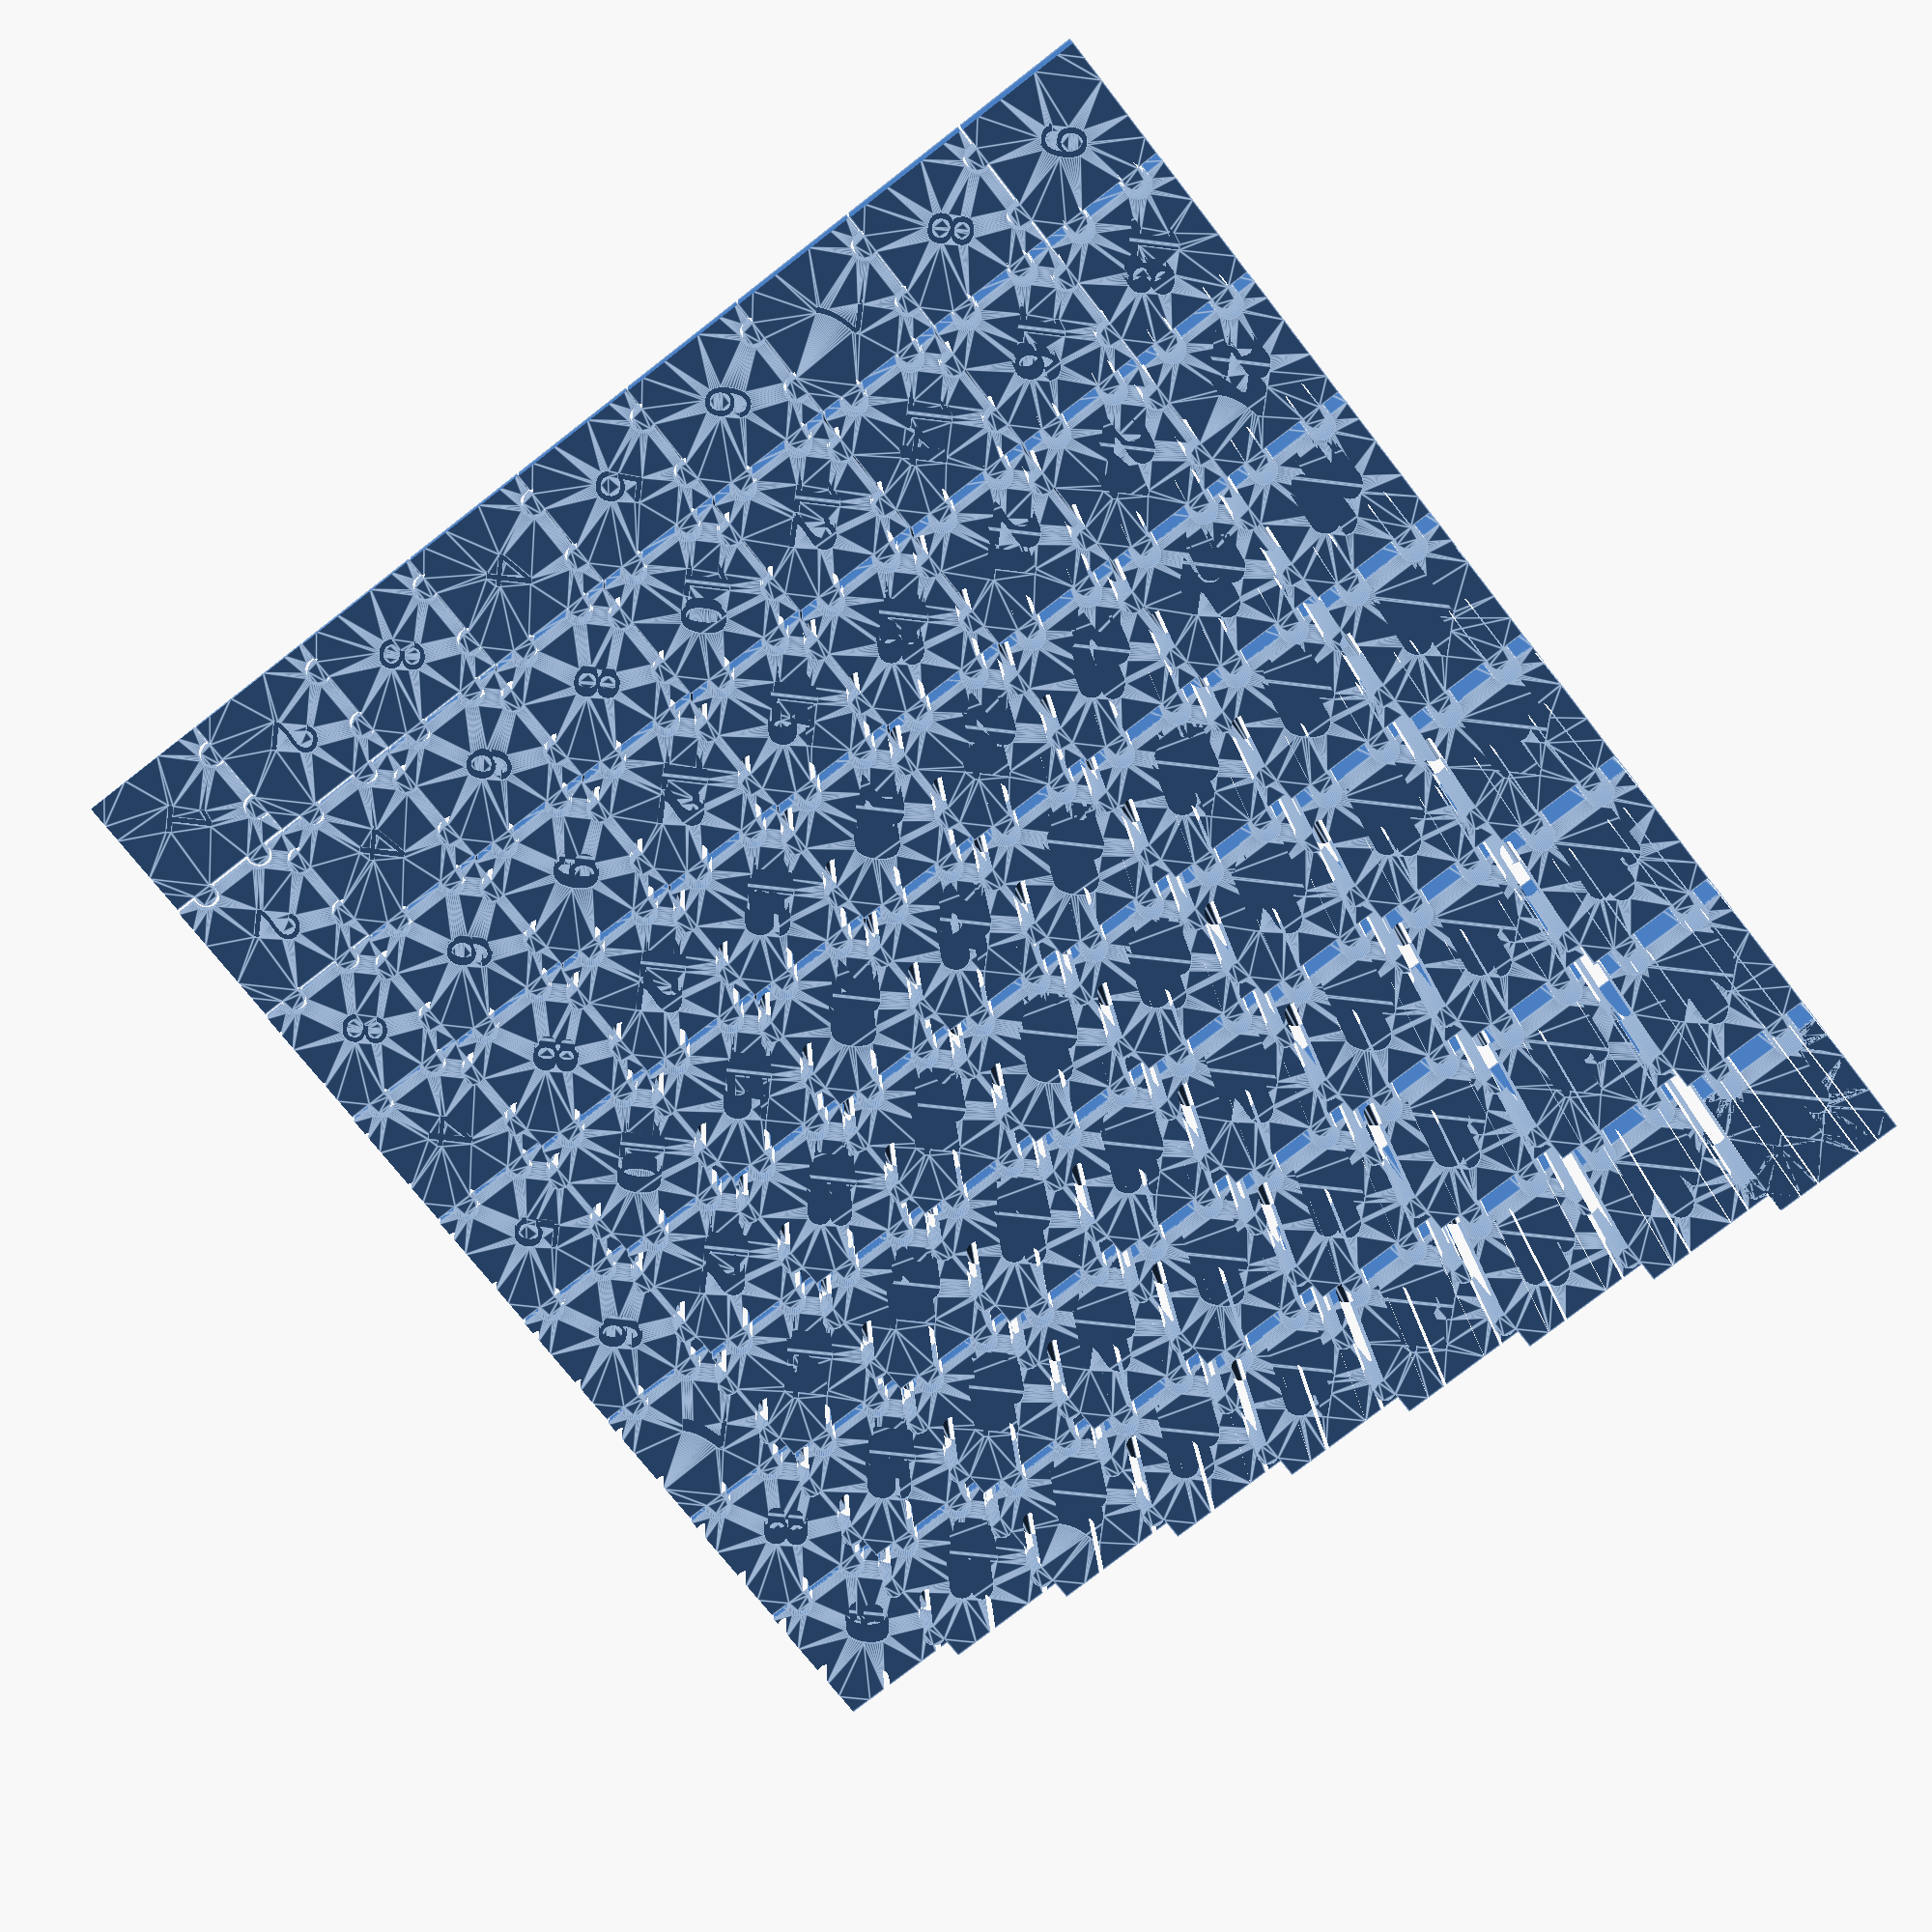
<openscad>
piece_side_length = 25;
// for n x n multiplication puzzle
n = 9; // [1:9]
spacing = 0.5;

same_height = "NO"; // [YES, NO]
height = 1;       // workable when same_height is "YES"

module puzzle_piece(side_length, spacing) {
	$fn = 48;

	circle_radius = side_length / 10;
	half_circle_radius = circle_radius / 2;
    half_side_length = side_length / 2;
	side_length_div_4 = side_length / 4;
	bulge_circle_radius = circle_radius - spacing;

    circle_x = half_circle_radius - half_side_length - spacing;
    circle_y = side_length_div_4 - half_side_length;
    circle_y2 = side_length_div_4 * 3 - half_side_length;
    
    module df_circles() {
        translate([circle_x, circle_y]) 
            circle(circle_radius);
        translate([circle_x, circle_y2]) 
            circle(circle_radius);
    }
    
    module bulge_circles() {
        translate([side_length + circle_x, circle_y]) 
            circle(bulge_circle_radius);
        translate([side_length + circle_x, circle_y2]) 
            circle(bulge_circle_radius);    
    }

    translate([half_side_length - spacing, half_side_length - spacing]) {
        difference() {
            square(side_length - spacing, center = true);            
            // left
            df_circles();
            // top
            rotate(-90) 
                df_circles();       
        }

        // right
        bulge_circles();
        // bottom
        rotate(-90) 
            bulge_circles();
    }
}

module puzzle_piece_with_text(side_length, text, spacing) {
    half_side_length = side_length / 2;
	
    difference() {
		puzzle_piece(side_length, spacing);
		translate([half_side_length, half_side_length]) 
        rotate(-45) 
            text(text, size = side_length / 3, halign = "center", valign = "center");
	}
}

module multiplication_puzzle(n, piece_side_length, spacing, same_height = false, height = 1) {
    $fn = 48;
	circle_radius = piece_side_length / 10;
	half_circle_radius = circle_radius / 2;
	side_length_div_4 = piece_side_length / 4;
    n_minus_one = n - 1;
	
	intersection() {
		union() for(x = [0 : n_minus_one], y = [0 : n_minus_one]) {
            pos = [piece_side_length * x, piece_side_length * y];
            r = (x + 1) * (y + 1);
            linear_extrude(same_height ? height : r) union() {
                translate(pos) 
                    puzzle_piece_with_text(piece_side_length, str(r), spacing);
                    
                if(x == 0) {
                    x_offset = half_circle_radius - spacing * 2;
                    y_offset = piece_side_length * y - spacing;
                    translate([x_offset, side_length_div_4 + y_offset, 0]) 
                        circle(circle_radius);
                    translate([x_offset, side_length_div_4 * 3 + y_offset, 0]) 
                        circle(circle_radius);			
                }
                if(y == n_minus_one) {
                    x_offset = piece_side_length * x - spacing;
                    y_offset = piece_side_length * (y + 1) - half_circle_radius;
                    translate([side_length_div_4 + x_offset, y_offset]) 
                        circle(circle_radius);
                    translate([side_length_div_4 * 3 + x_offset, y_offset]) 
                        circle(circle_radius);	

                }
            }
            linear_extrude((same_height ? height : r) - 0.6) 
            translate(pos) 
                puzzle_piece(piece_side_length, spacing);
		}
		
		linear_extrude(same_height ? height : n * n) 
            square(piece_side_length * n - spacing * 1.5);
	}
}

multiplication_puzzle(n, piece_side_length, spacing, same_height == "YES", height);
</openscad>
<views>
elev=164.4 azim=232.3 roll=183.0 proj=p view=edges
</views>
